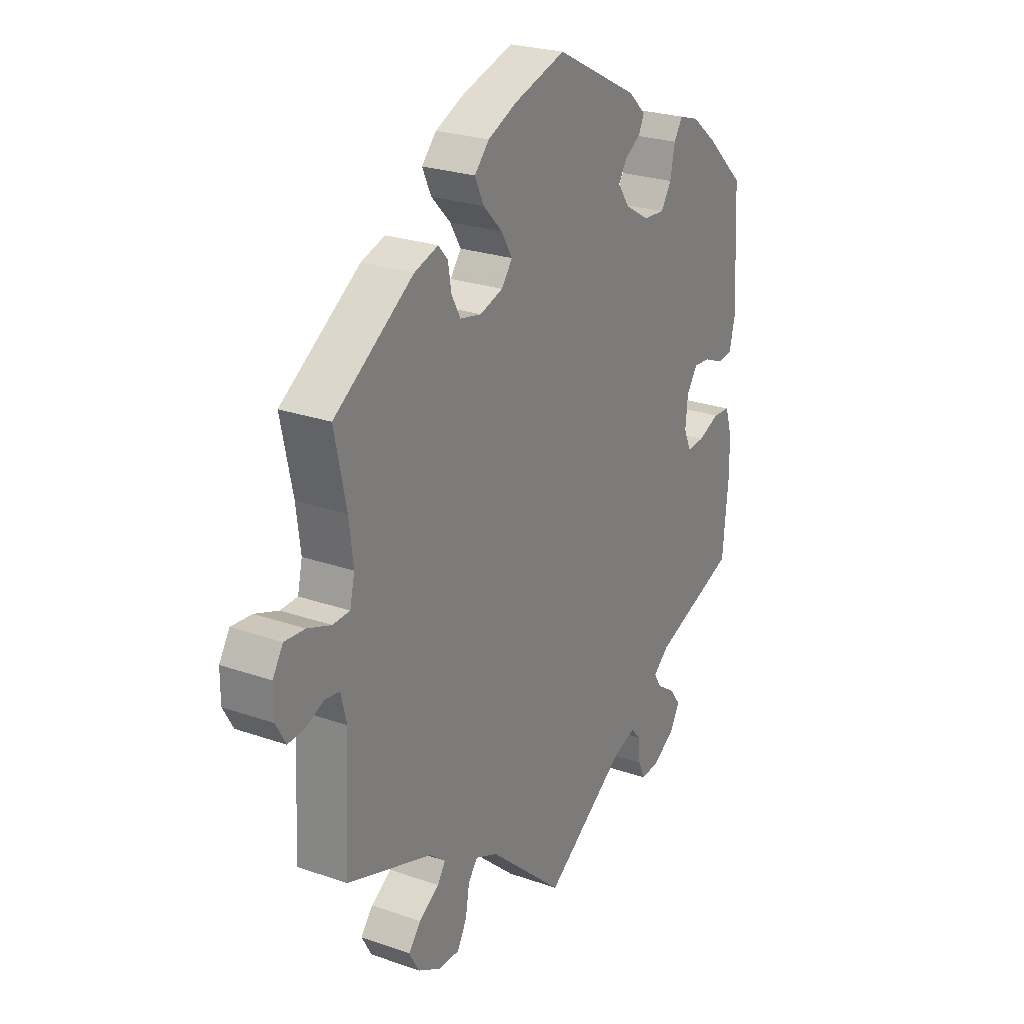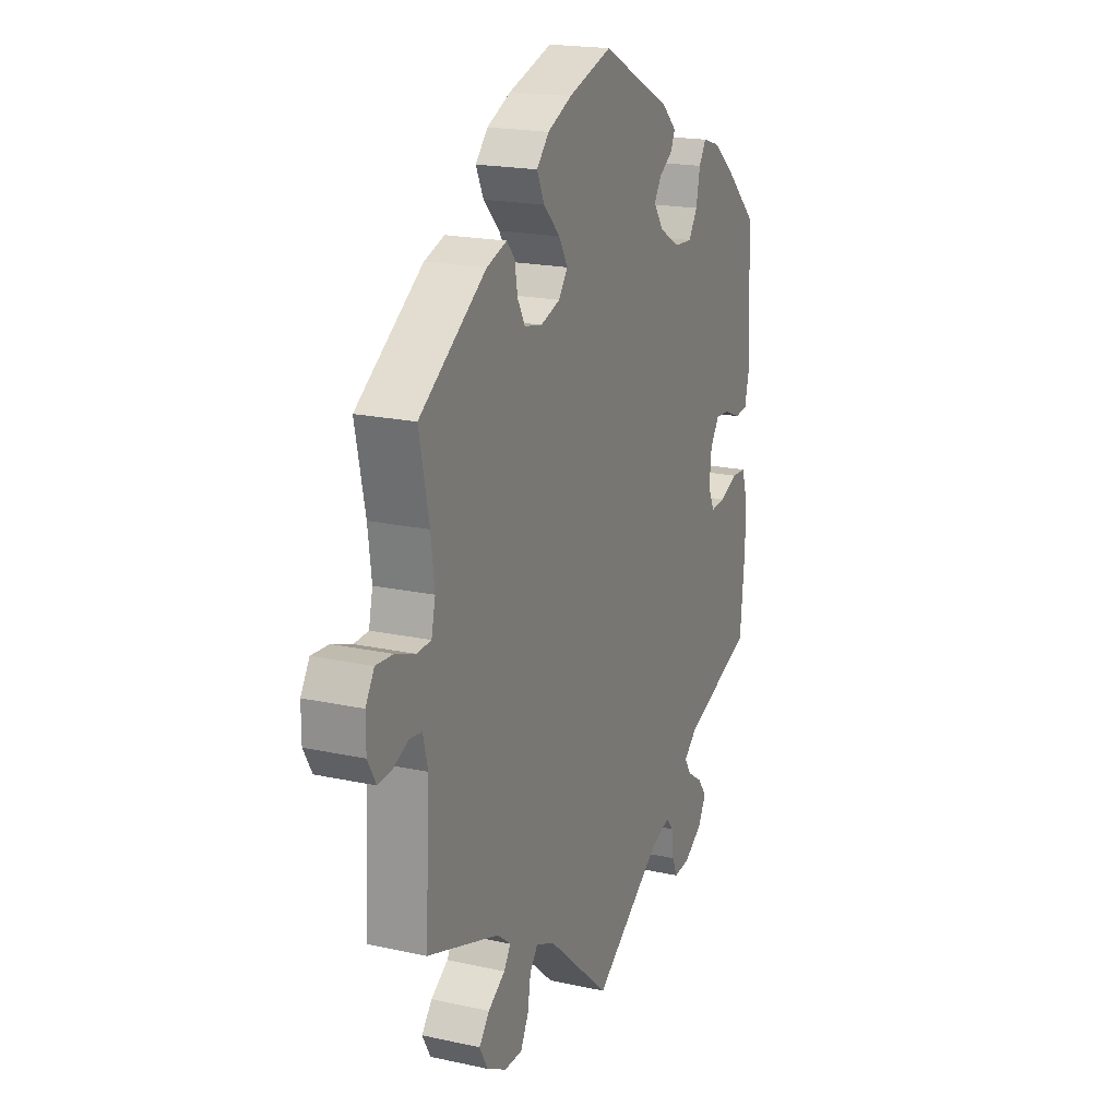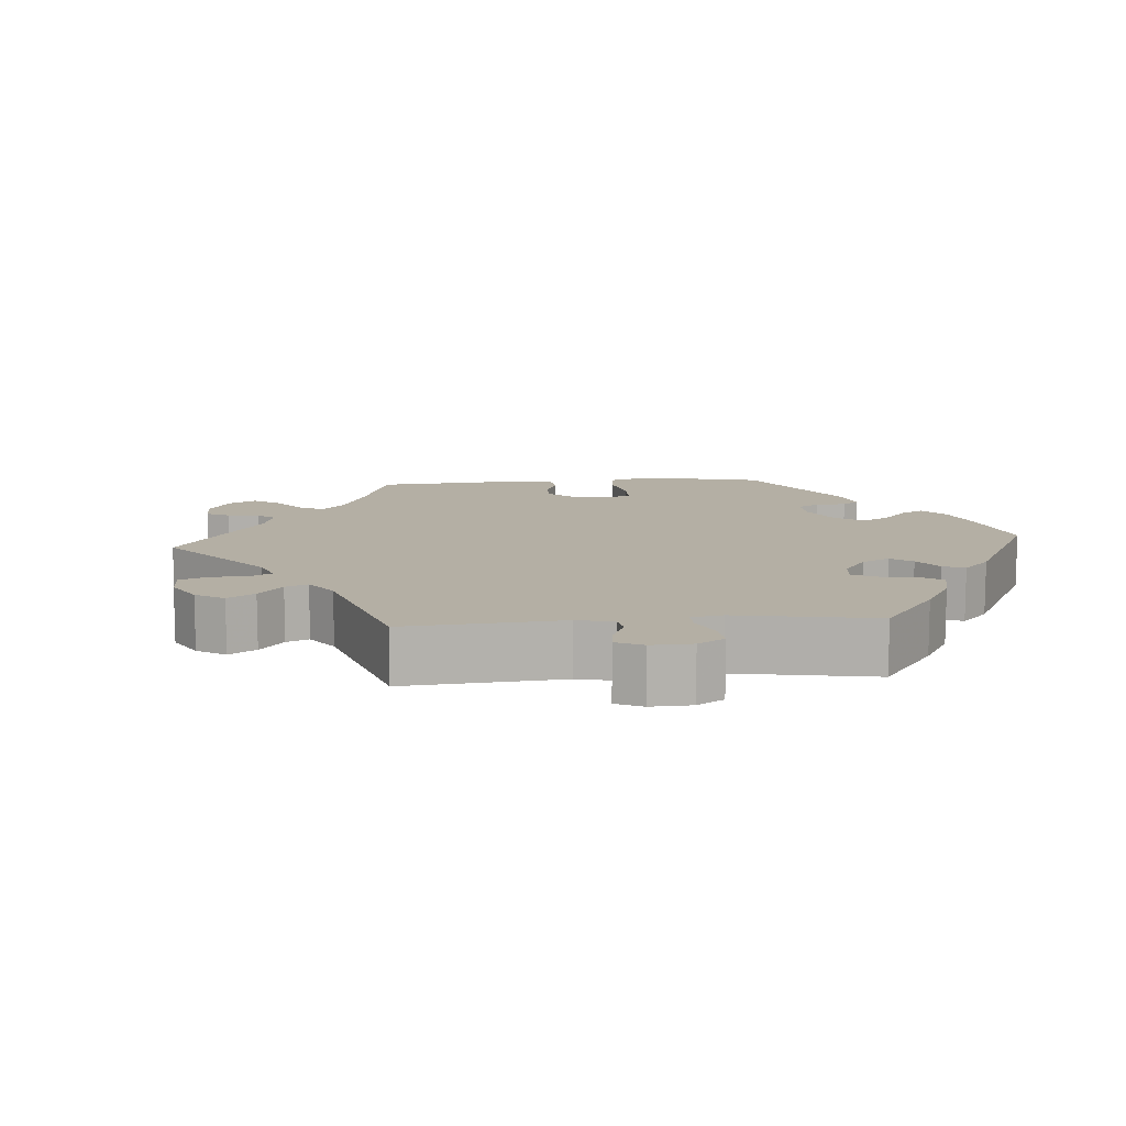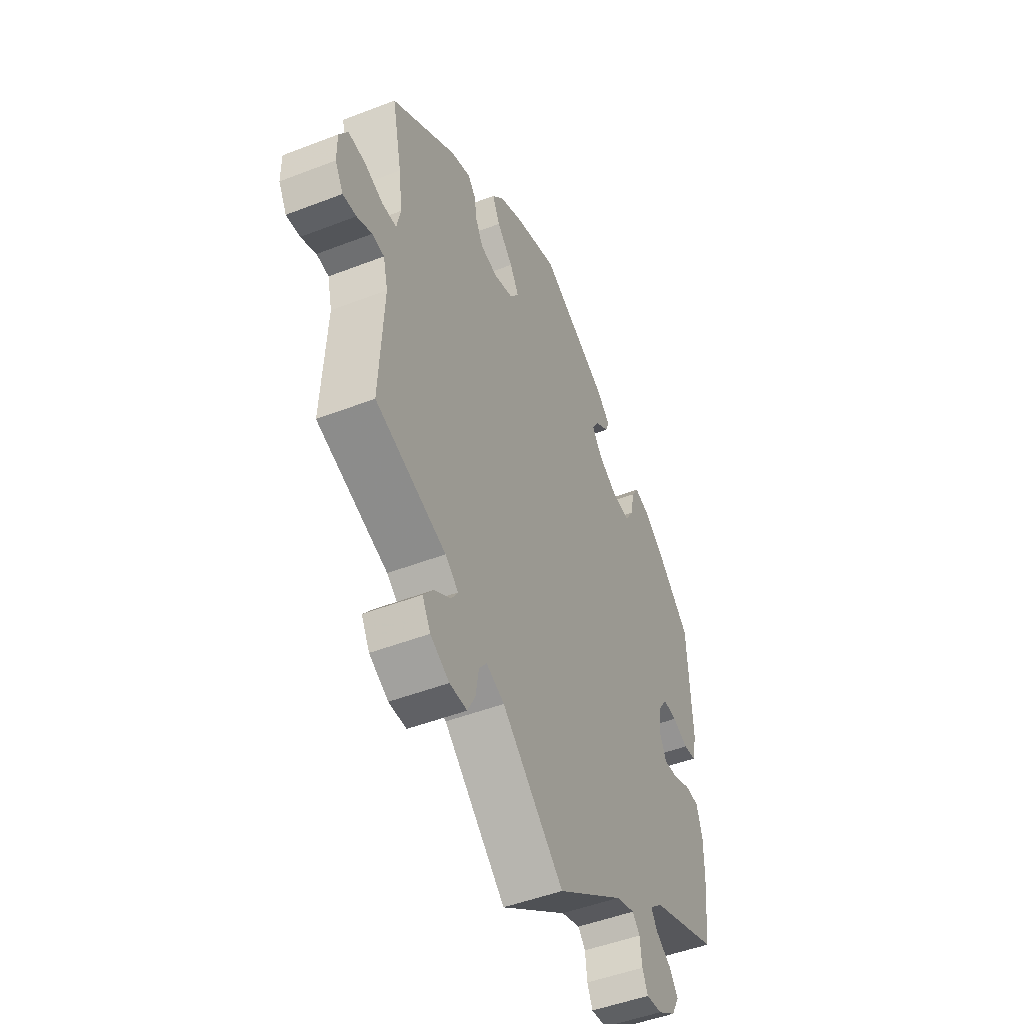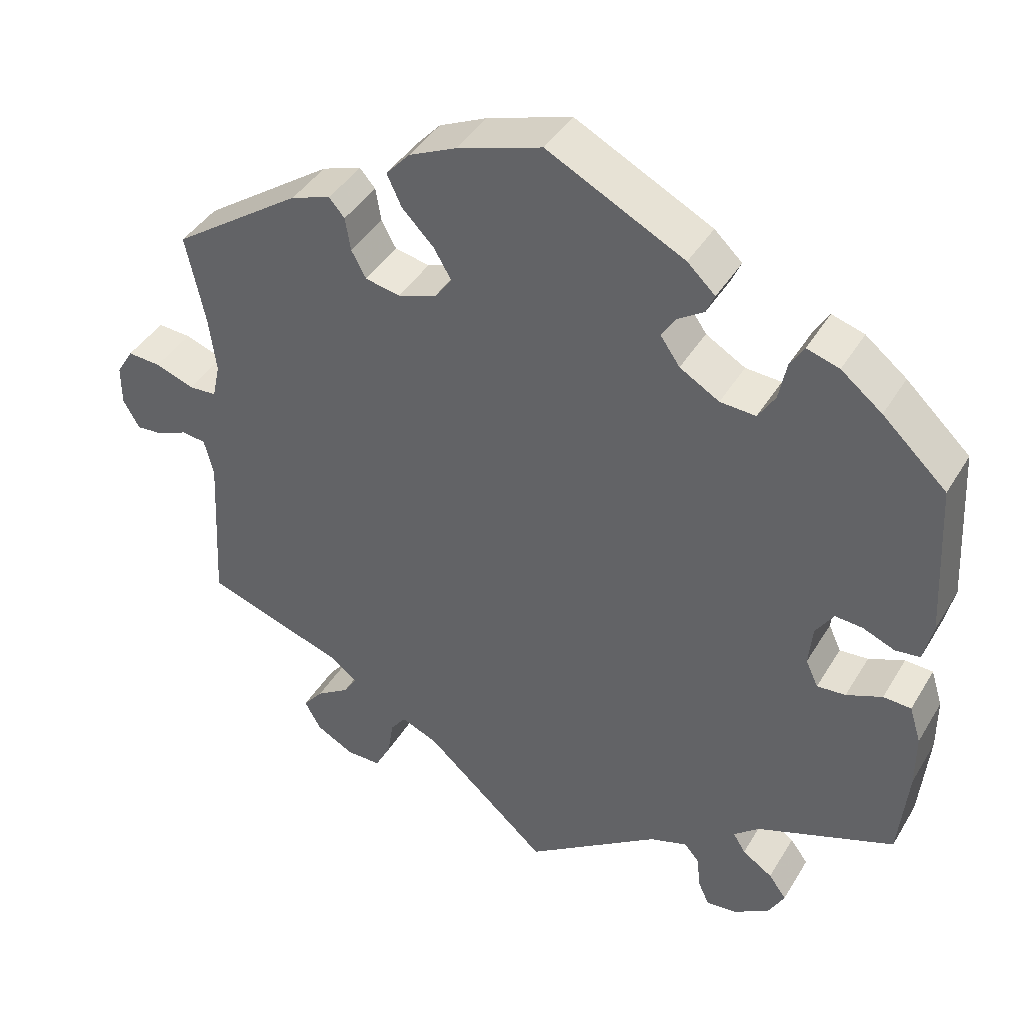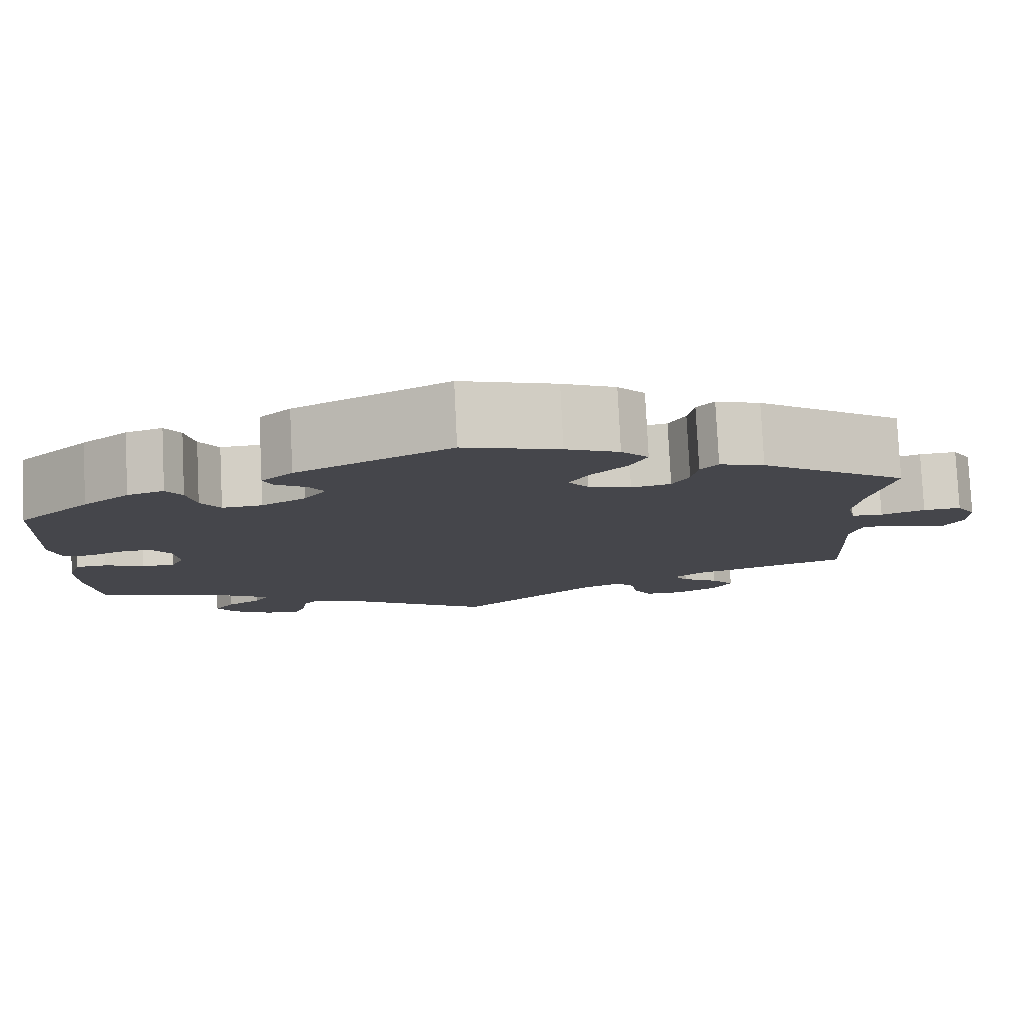
<metadata>
{"format":"obj","ext":"obj","renderer":"f3d","projection":"perspective","resolution":1024,"background":"white","views":[{"elev":24.6,"azim":120.0,"up":"+Z"},{"elev":19.3,"azim":112.5,"up":"+Z"},{"elev":11.3,"azim":-154.4,"up":"+Y"},{"elev":-48.1,"azim":113.5,"up":"+Z"},{"elev":41.3,"azim":-151.5,"up":"+Z"},{"elev":79.7,"azim":-2.8,"up":"+Z"}]}
</metadata>
<code>
v 0.318 0.07 -0.351
v 0.284 0.07 -0.378
v 0.301 0.07 -0.404
v 0.344 0.07 -0.432
v 0.37 0.07 -0.464
v 0.349 0.07 -0.502
v 0.3 0.07 -0.529
v 0.255 0.07 -0.529
v 0.235 0.07 -0.491
v 0.227 0.07 -0.442
v 0.207 0.07 -0.416
v 0.16 0.07 -0.436
v 0 0.07 -0.578
v -0.174 0.07 -0.457
v -0.223 0.07 -0.441
v -0.242 0.07 -0.463
v -0.247 0.07 -0.507
v -0.261 0.07 -0.538
v -0.301 0.07 -0.534
v -0.348 0.07 -0.504
v -0.368 0.07 -0.467
v -0.345 0.07 -0.436
v -0.306 0.07 -0.41
v -0.29 0.07 -0.384
v -0.323 0.07 -0.356
v -0.501 0.07 -0.289
v -0.513 0.07 -0.168
v -0.513 0.07 -0.097
v -0.498 0.07 -0.049
v -0.462 0.07 -0.047
v -0.416 0.07 -0.066
v -0.379 0.07 -0.069
v -0.363 0.07 -0.034
v -0.368 0.07 0.018
v -0.391 0.07 0.053
v -0.427 0.07 0.05
v -0.468 0.07 0.033
v -0.5 0.07 0.037
v -0.512 0.07 0.088
v -0.501 0.07 0.289
v -0.418 0.07 0.367
v -0.365 0.07 0.409
v -0.323 0.07 0.422
v -0.305 0.07 0.393
v -0.295 0.07 0.343
v -0.273 0.07 0.308
v -0.227 0.07 0.311
v -0.176 0.07 0.341
v -0.151 0.07 0.377
v -0.168 0.07 0.405
v -0.203 0.07 0.428
v -0.214 0.07 0.453
v -0.178 0.07 0.487
v -0.001 0.07 0.578
v 0.109 0.07 0.543
v 0.17 0.07 0.515
v 0.201 0.07 0.481
v 0.182 0.07 0.44
v 0.141 0.07 0.398
v 0.118 0.07 0.359
v 0.141 0.07 0.328
v 0.19 0.07 0.312
v 0.235 0.07 0.321
v 0.254 0.07 0.356
v 0.261 0.07 0.399
v 0.281 0.07 0.422
v 0.332 0.07 0.405
v 0.5 0.07 0.289
v 0.475 0.07 0.171
v 0.466 0.07 0.099
v 0.476 0.07 0.054
v 0.512 0.07 0.052
v 0.562 0.07 0.07
v 0.605 0.07 0.073
v 0.627 0.07 0.037
v 0.627 0.07 -0.015
v 0.606 0.07 -0.052
v 0.571 0.07 -0.049
v 0.532 0.07 -0.032
v 0.501 0.07 -0.036
v 0.489 0.07 -0.085
v 0.5 0.07 -0.289
v 0.318 0 -0.351
v 0.284 0 -0.378
v 0.301 0 -0.404
v 0.344 0 -0.432
v 0.37 0 -0.464
v 0.349 0 -0.502
v 0.3 0 -0.529
v 0.255 0 -0.529
v 0.235 0 -0.491
v 0.227 0 -0.442
v 0.207 0 -0.416
v 0.16 0 -0.436
v 0 0 -0.578
v -0.174 0 -0.457
v -0.223 0 -0.441
v -0.242 0 -0.463
v -0.247 0 -0.507
v -0.261 0 -0.538
v -0.301 0 -0.534
v -0.348 0 -0.504
v -0.368 0 -0.467
v -0.345 0 -0.436
v -0.306 0 -0.41
v -0.29 0 -0.384
v -0.323 0 -0.356
v -0.501 0 -0.289
v -0.513 0 -0.168
v -0.513 0 -0.097
v -0.498 0 -0.049
v -0.462 0 -0.047
v -0.416 0 -0.066
v -0.379 0 -0.069
v -0.363 0 -0.034
v -0.368 0 0.018
v -0.391 0 0.053
v -0.427 0 0.05
v -0.468 0 0.033
v -0.5 0 0.037
v -0.512 0 0.088
v -0.501 0 0.289
v -0.418 0 0.367
v -0.365 0 0.409
v -0.323 0 0.422
v -0.305 0 0.393
v -0.295 0 0.343
v -0.273 0 0.308
v -0.227 0 0.311
v -0.176 0 0.341
v -0.151 0 0.377
v -0.168 0 0.405
v -0.203 0 0.428
v -0.214 0 0.453
v -0.178 0 0.487
v -0.001 0 0.578
v 0.109 0 0.543
v 0.17 0 0.515
v 0.201 0 0.481
v 0.182 0 0.44
v 0.141 0 0.398
v 0.118 0 0.359
v 0.141 0 0.328
v 0.19 0 0.312
v 0.235 0 0.321
v 0.254 0 0.356
v 0.261 0 0.399
v 0.281 0 0.422
v 0.332 0 0.405
v 0.5 0 0.289
v 0.475 0 0.171
v 0.466 0 0.099
v 0.476 0 0.054
v 0.512 0 0.052
v 0.562 0 0.07
v 0.605 0 0.073
v 0.627 0 0.037
v 0.627 0 -0.015
v 0.606 0 -0.052
v 0.571 0 -0.049
v 0.532 0 -0.032
v 0.501 0 -0.036
v 0.489 0 -0.085
v 0.5 0 -0.289
f 81 82 1
f 80 81 1 2
f 76 77 78 79
f 76 79 80
f 75 76 80
f 72 73 74 75
f 71 72 75 80
f 66 67 68 69
f 64 65 66 69
f 63 64 69 70
f 62 63 70 71
f 56 57 58 59
f 56 59 60
f 55 56 60
f 54 55 60
f 53 54 60
f 50 51 52 53
f 49 50 53 60
f 48 49 60 61
f 42 43 44 45
f 42 45 46
f 41 42 46
f 40 41 46
f 39 40 46 47
f 36 37 38 39
f 35 36 39 47
f 28 29 30 31
f 28 31 32
f 25 26 27 28
f 24 25 28 32
f 20 21 22 23
f 20 23 24
f 19 20 24
f 16 17 18 19
f 16 19 24
f 15 16 24 32
f 12 13 14
f 11 12 14 15
f 7 8 9 10
f 7 10 11
f 6 7 11
f 3 4 5 6
f 2 3 6 11
f 34 35 47 48
f 33 34 48 61
f 61 62 71 80
f 32 33 61 80
f 15 32 80
f 2 11 15 80
f 83 164 163
f 84 83 163 162
f 161 160 159 158
f 162 161 158
f 162 158 157
f 157 156 155 154
f 162 157 154 153
f 151 150 149 148
f 151 148 147 146
f 152 151 146 145
f 153 152 145 144
f 141 140 139 138
f 142 141 138
f 142 138 137
f 142 137 136
f 142 136 135
f 135 134 133 132
f 142 135 132 131
f 143 142 131 130
f 127 126 125 124
f 128 127 124
f 128 124 123
f 128 123 122
f 129 128 122 121
f 121 120 119 118
f 129 121 118 117
f 113 112 111 110
f 114 113 110
f 110 109 108 107
f 114 110 107 106
f 105 104 103 102
f 106 105 102
f 106 102 101
f 101 100 99 98
f 106 101 98
f 114 106 98 97
f 96 95 94
f 97 96 94 93
f 92 91 90 89
f 93 92 89
f 93 89 88
f 88 87 86 85
f 93 88 85 84
f 130 129 117 116
f 143 130 116 115
f 162 153 144 143
f 162 143 115 114
f 162 114 97
f 162 97 93 84
f 1 83 84 2
f 2 84 85 3
f 3 85 86 4
f 4 86 87 5
f 5 87 88 6
f 6 88 89 7
f 7 89 90 8
f 8 90 91 9
f 9 91 92 10
f 10 92 93 11
f 11 93 94 12
f 12 94 95 13
f 13 95 96 14
f 14 96 97 15
f 15 97 98 16
f 16 98 99 17
f 17 99 100 18
f 18 100 101 19
f 19 101 102 20
f 20 102 103 21
f 21 103 104 22
f 22 104 105 23
f 23 105 106 24
f 24 106 107 25
f 25 107 108 26
f 26 108 109 27
f 27 109 110 28
f 28 110 111 29
f 29 111 112 30
f 30 112 113 31
f 31 113 114 32
f 32 114 115 33
f 33 115 116 34
f 34 116 117 35
f 35 117 118 36
f 36 118 119 37
f 37 119 120 38
f 38 120 121 39
f 39 121 122 40
f 40 122 123 41
f 41 123 124 42
f 42 124 125 43
f 43 125 126 44
f 44 126 127 45
f 45 127 128 46
f 46 128 129 47
f 47 129 130 48
f 48 130 131 49
f 49 131 132 50
f 50 132 133 51
f 51 133 134 52
f 52 134 135 53
f 53 135 136 54
f 54 136 137 55
f 55 137 138 56
f 56 138 139 57
f 57 139 140 58
f 58 140 141 59
f 59 141 142 60
f 60 142 143 61
f 61 143 144 62
f 62 144 145 63
f 63 145 146 64
f 64 146 147 65
f 65 147 148 66
f 66 148 149 67
f 67 149 150 68
f 68 150 151 69
f 69 151 152 70
f 70 152 153 71
f 71 153 154 72
f 72 154 155 73
f 73 155 156 74
f 74 156 157 75
f 75 157 158 76
f 76 158 159 77
f 77 159 160 78
f 78 160 161 79
f 79 161 162 80
f 80 162 163 81
f 81 163 164 82
f 82 164 83 1

</code>
